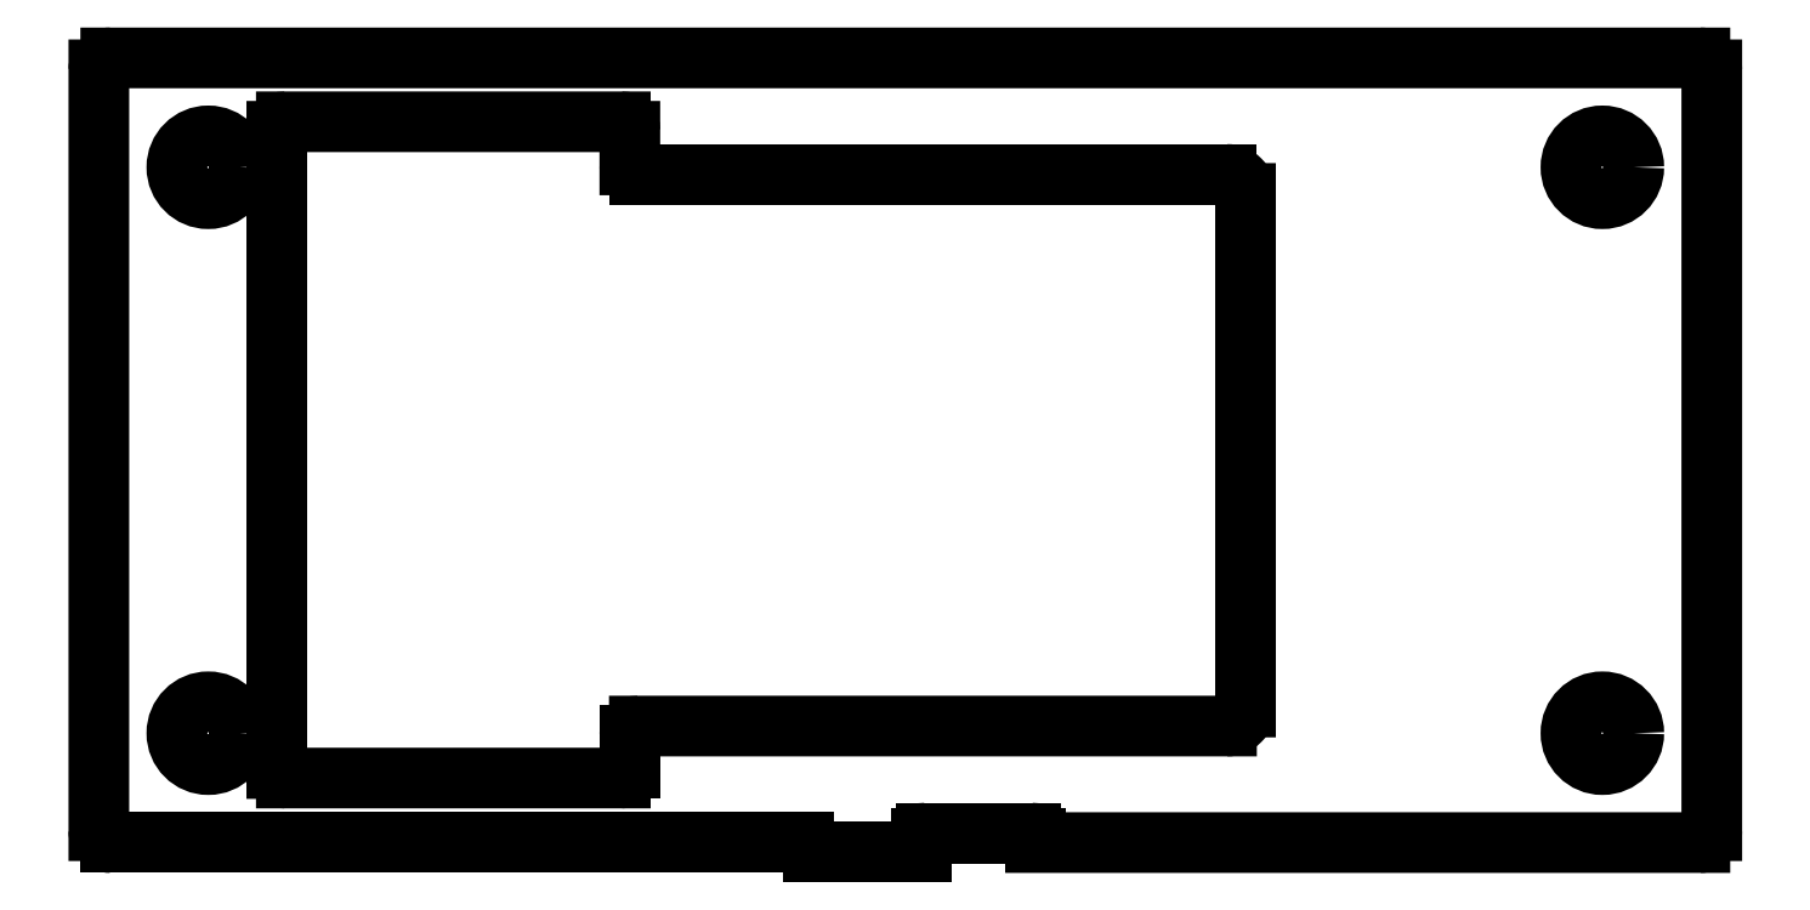
<metadata>
{"format":"dxf","ext":"dxf","renderer":"ezdxf+matplotlib","layout":"modelspace","background":"white","min_lineweight":24,"dpi":150}
</metadata>
<code>
0
SECTION
2
ENTITIES
0
ARC
8
0
10
83.5
20
40.5
30
0
40
1.25
210
-0
220
0
230
1
50
-0.005044
51
90.02
0
LINE
8
0
10
83.5
20
41.75
30
0
11
-83.5
21
41.75
31
0
0
ARC
8
0
10
-83.5
20
40.5
30
0
40
1.25
210
0
220
0
230
1
50
90.02
51
180
0
LINE
8
0
10
-84.75
20
40.5
30
0
11
-84.75
21
-39.5
31
0
0
ARC
8
0
10
-83.5
20
-39.5
30
0
40
1.25
210
0
220
0
230
1
50
180
51
270
0
LINE
8
0
10
-83.5
20
-40.75
30
0
11
-10.69
21
-40.75
31
0
0
ARC
8
0
10
-10.69
20
-41.75
30
0
40
1.005
210
0
220
-0
230
1
50
0.2784
51
89.98
0
LINE
8
0
10
-9.683
20
-41.75
30
0
11
1.687
21
-41.75
31
0
0
LINE
8
0
10
1.687
20
-41.75
30
0
11
1.687
21
-40.25
31
0
0
ARC
8
0
10
2.187
20
-40.25
30
0
40
0.5002
210
0
220
0
230
1
50
90.02
51
180
0
LINE
8
0
10
2.187
20
-39.75
30
0
11
13.19
21
-39.75
31
0
0
ARC
8
0
10
13.19
20
-40.25
30
0
40
0.4999
210
-0
220
0
230
1
50
-0.01342
51
90.02
0
LINE
8
0
10
13.69
20
-40.25
30
0
11
13.69
21
-40.75
31
0
0
LINE
8
0
10
13.69
20
-40.75
30
0
11
83.5
21
-40.75
31
0
0
ARC
8
0
10
83.5
20
-39.5
30
0
40
1.25
210
0
220
0
230
1
50
270
51
360
0
LINE
8
0
10
84.75
20
-39.5
30
0
11
84.75
21
40.5
31
0
0
CIRCLE
8
0
10
-73.25
20
-29.25
30
0
40
3.3
210
0
220
-0
230
1
0
CIRCLE
8
0
10
73.25
20
-29.25
30
0
40
3.3
210
0
220
-0
230
1
0
ARC
8
0
10
-29.95
20
-32.97
30
0
40
0.9996
210
0
220
0
230
1
50
270
51
360
0
LINE
8
0
10
-29.95
20
-33.97
30
0
11
-65.05
21
-33.97
31
0
0
ARC
8
0
10
-65.05
20
-32.97
30
0
40
1
210
0
220
0
230
1
50
180
51
270
0
LINE
8
0
10
-66.05
20
-32.97
30
0
11
-66.05
21
34.03
31
0
0
ARC
8
0
10
-65.05
20
34.03
30
0
40
1
210
0
220
0
230
1
50
90.02
51
180
0
LINE
8
0
10
-65.05
20
35.03
30
0
11
-29.95
21
35.03
31
0
0
ARC
8
0
10
-29.95
20
34.03
30
0
40
0.9997
210
-0
220
0
230
1
50
-0.01605
51
90.02
0
LINE
8
0
10
-28.95
20
34.03
30
0
11
-28.95
21
30.5
31
0
0
ARC
8
0
10
-27.95
20
30.5
30
0
40
1
210
0
220
0
230
1
50
180
51
270
0
LINE
8
0
10
-27.95
20
29.5
30
0
11
33.75
21
29.5
31
0
0
ARC
8
0
10
33.75
20
27.5
30
0
40
2
210
-0
220
0
230
1
50
-0.003152
51
90.01
0
LINE
8
0
10
35.75
20
27.5
30
0
11
35.75
21
-26.5
31
0
0
ARC
8
0
10
33.75
20
-26.5
30
0
40
2
210
0
220
0
230
1
50
270
51
360
0
LINE
8
0
10
33.75
20
-28.5
30
0
11
-27.95
21
-28.5
31
0
0
ARC
8
0
10
-27.95
20
-29.5
30
0
40
1
210
0
220
0
230
1
50
90.02
51
180
0
LINE
8
0
10
-28.95
20
-29.5
30
0
11
-28.95
21
-32.97
31
0
0
CIRCLE
8
0
10
-73.25
20
30.25
30
0
40
3.3
210
0
220
-0
230
1
0
CIRCLE
8
0
10
73.25
20
30.25
30
0
40
3.3
210
0
220
-0
230
1
0
ENDSEC
0
EOF

</code>
